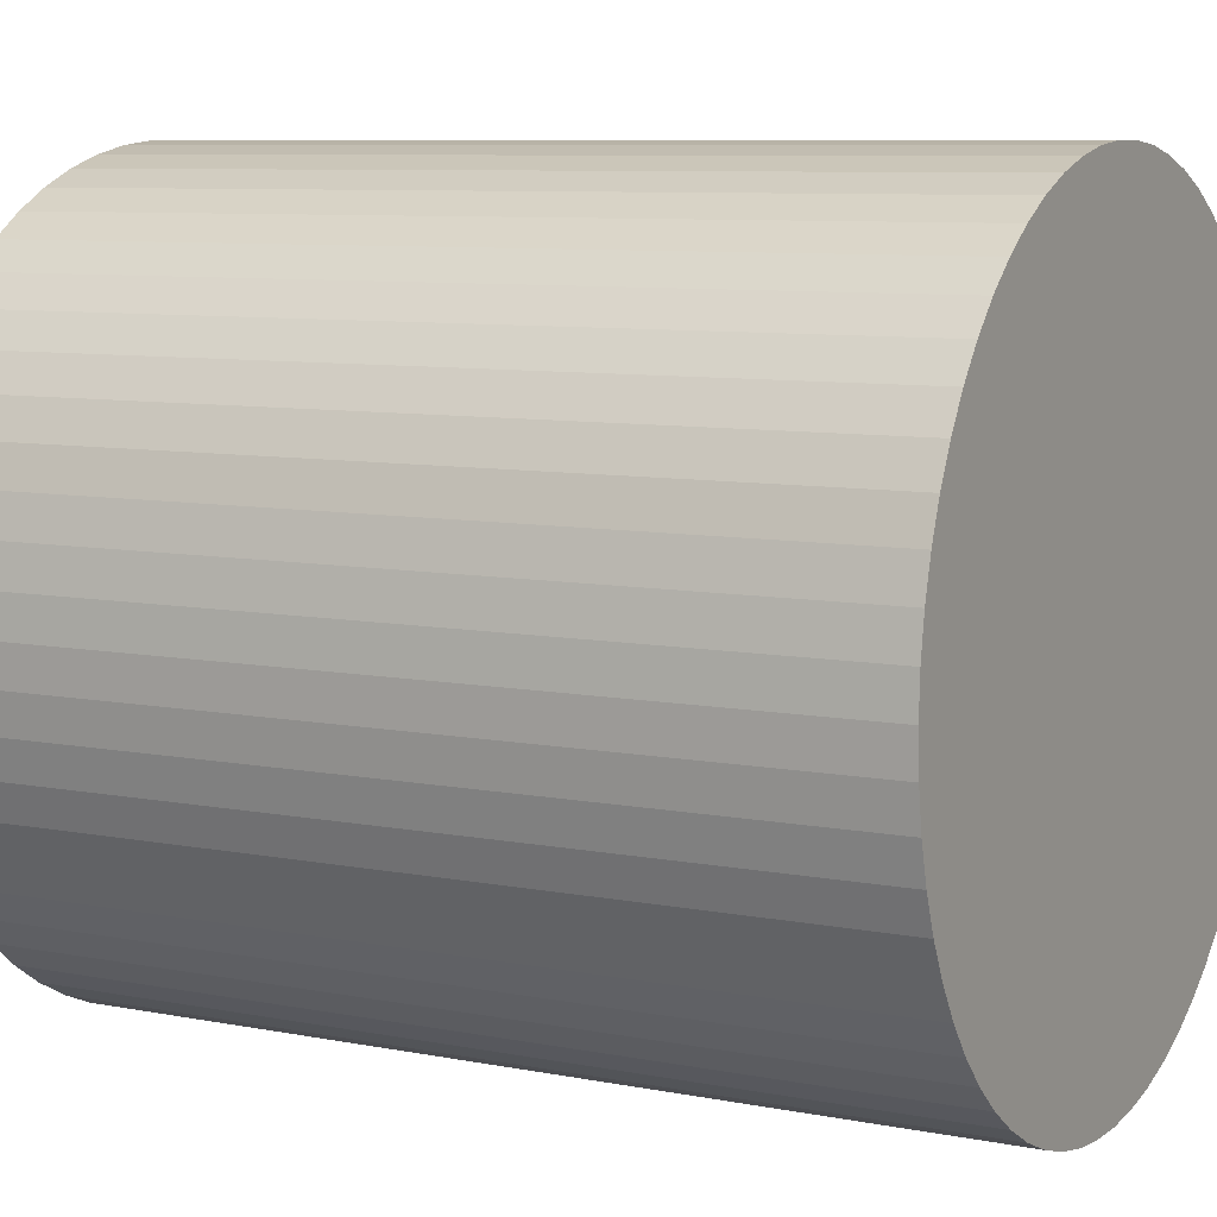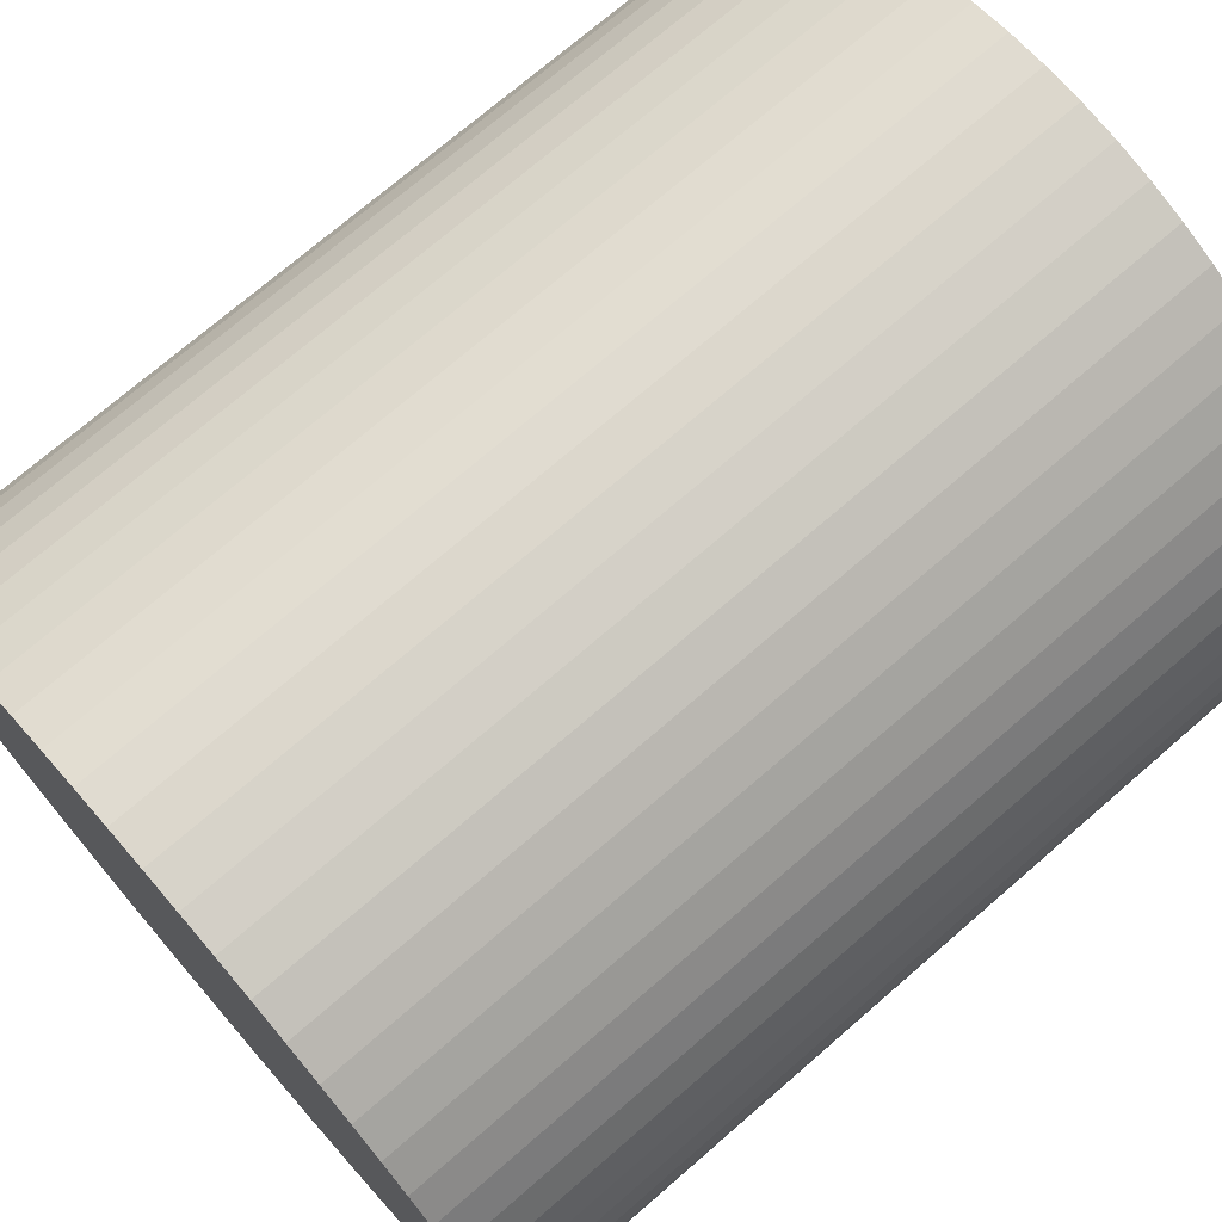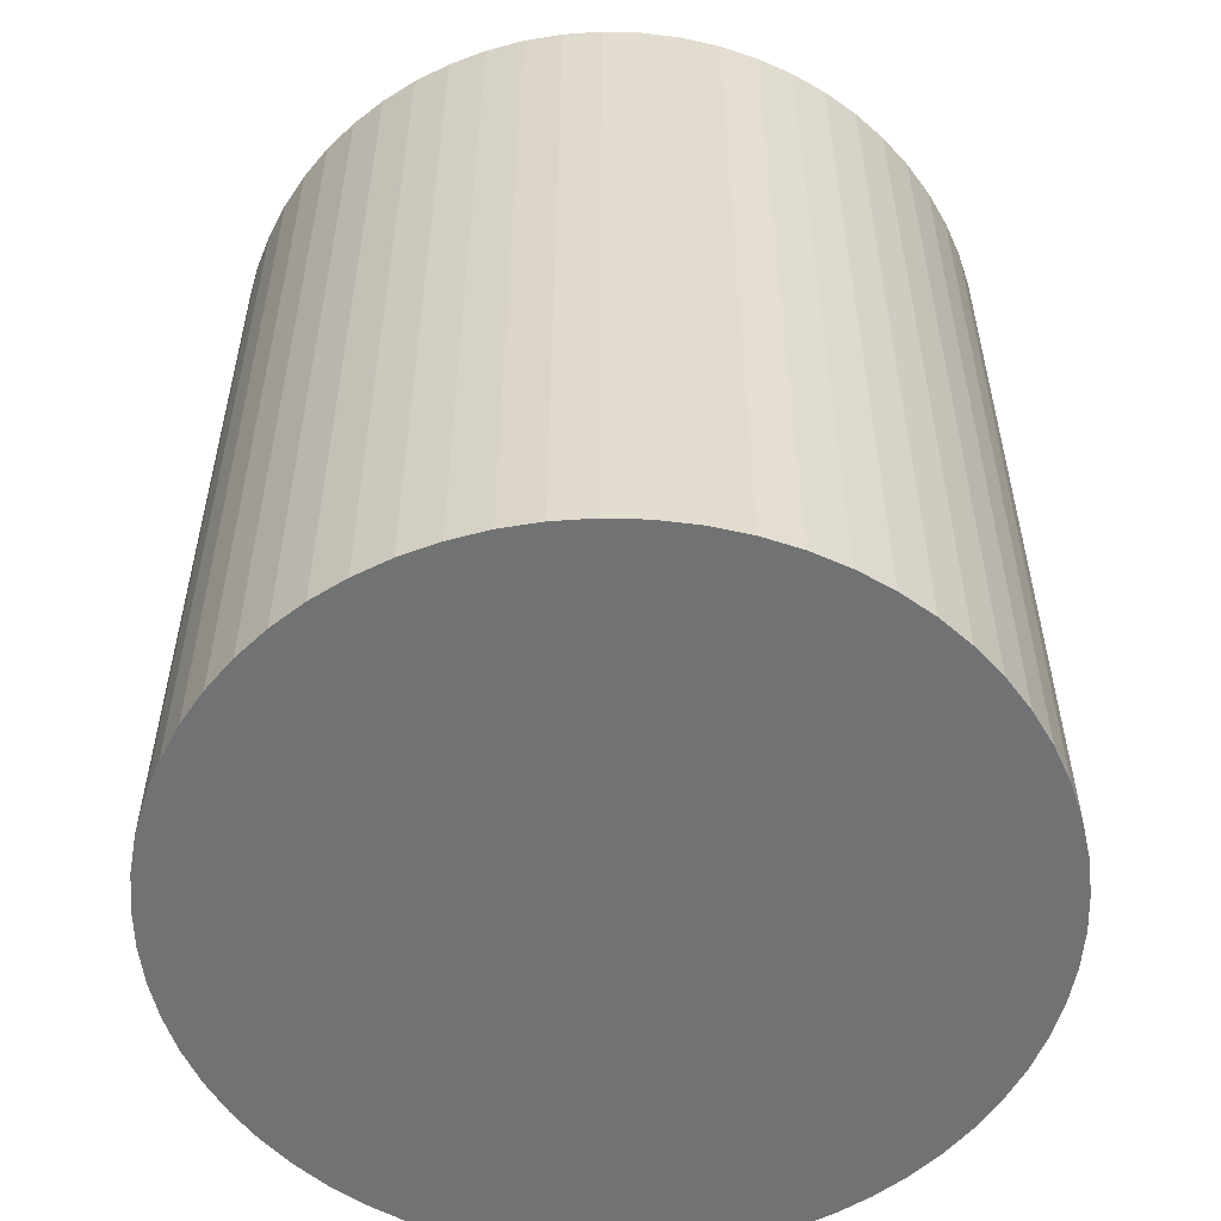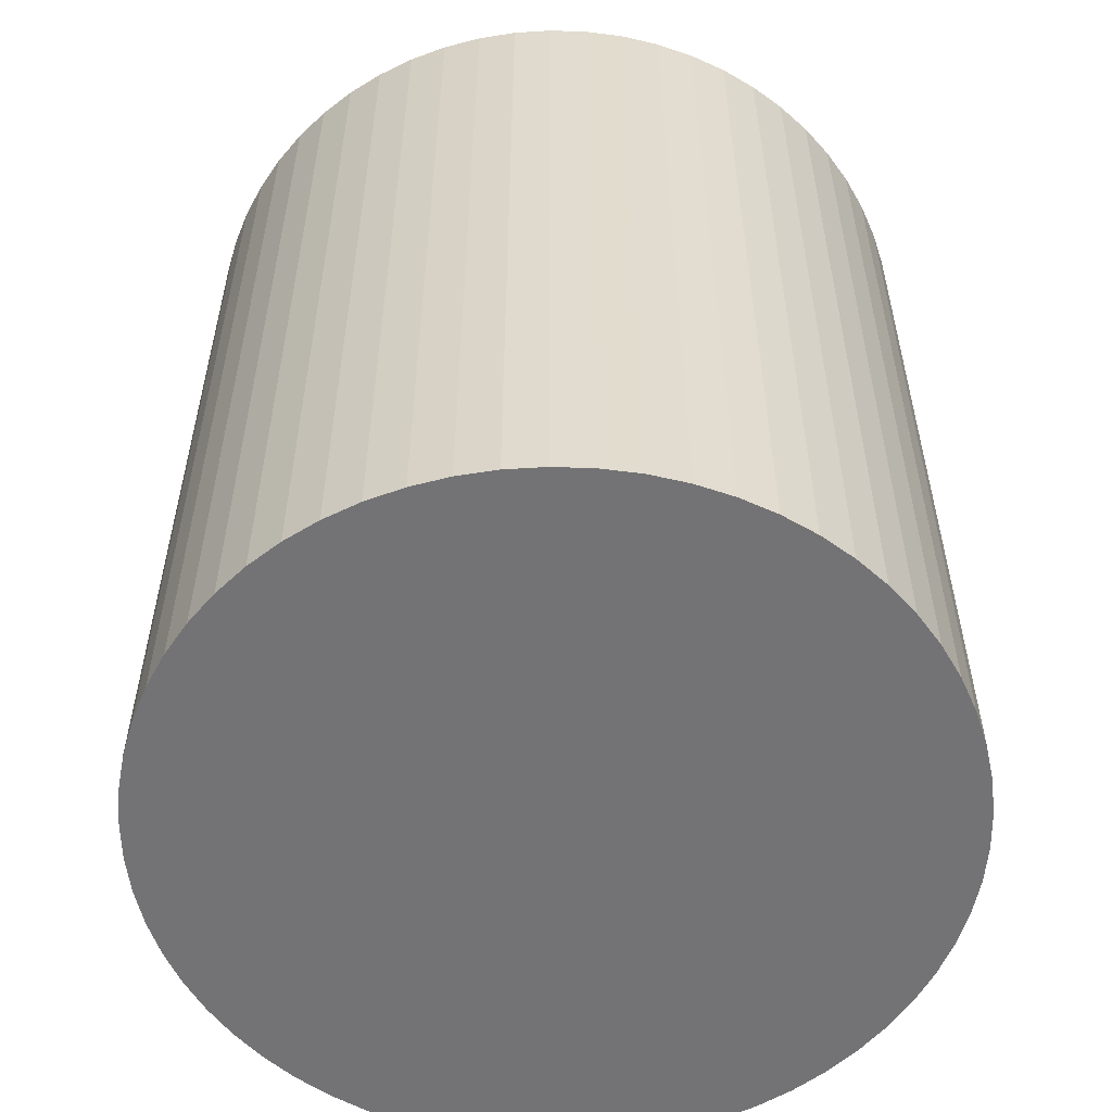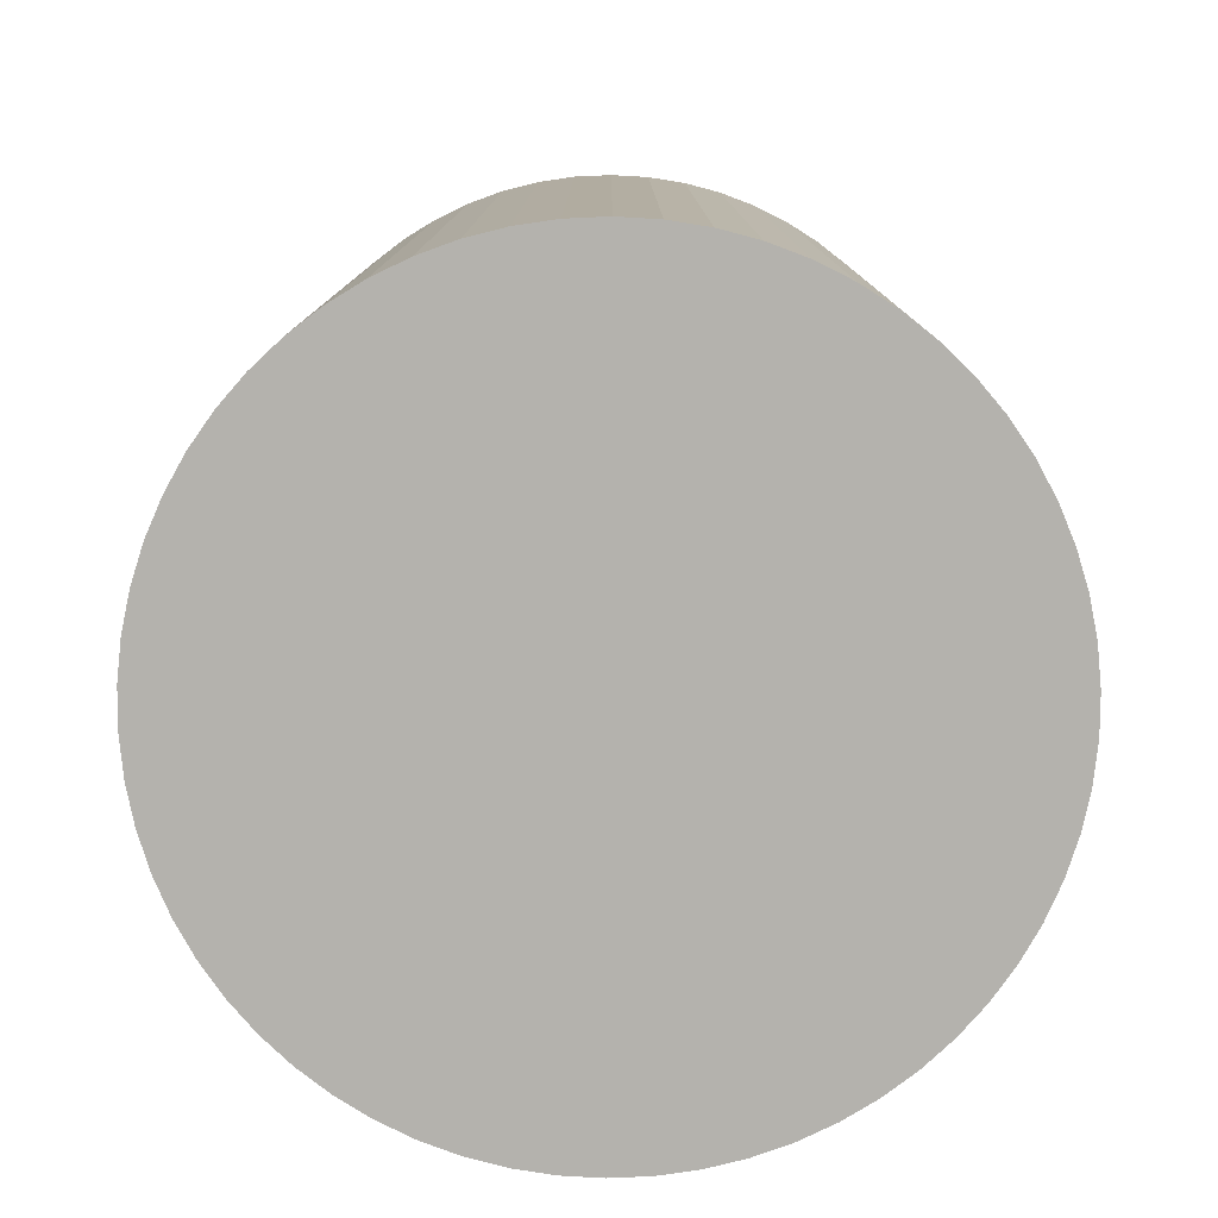
<metadata>
{"format":"obj","ext":"obj","renderer":"f3d","projection":"perspective","resolution":1024,"background":"white","views":[{"elev":8.1,"azim":118.5,"up":"+Z"},{"elev":72.8,"azim":49.1,"up":"+Z"},{"elev":-55.6,"azim":-106.2,"up":"+Y"},{"elev":-56.0,"azim":-118.2,"up":"+Y"},{"elev":-79.5,"azim":159.3,"up":"+Y"}]}
</metadata>
<code>
v  14.12 16.93 2.903
v  13.4 16.93 4.204
v  13.79 16.93 3.572
v  14.38 16.93 2.204
v  12.94 16.93 4.793
v  14.57 16.93 1.482
v  12.43 16.93 5.333
v  14.68 16.93 0.745
v  11.86 16.93 5.82
v  14.72 16.93 1.037e-15
v  11.25 16.93 6.245
v  10.6 16.93 6.607
v  14.68 16.93 -0.745
v  9.915 16.93 6.901
v  14.57 16.93 -1.482
v  9.203 16.93 7.124
v  14.38 16.93 -2.204
v  14.12 16.93 -2.903
v  8.473 16.93 7.274
v  13.79 16.93 -3.572
v  7.732 16.93 7.35
v  6.986 16.93 7.35
v  13.4 16.93 -4.204
v  6.244 16.93 7.274
v  12.94 16.93 -4.793
v  12.43 16.93 -5.333
v  5.514 16.93 7.124
v  11.86 16.93 -5.82
v  4.803 16.93 6.901
v  4.118 16.93 6.607
v  11.25 16.93 -6.245
v  10.6 16.93 -6.607
v  3.467 16.93 6.245
v  2.855 16.93 5.819
v  9.915 16.93 -6.901
v  2.289 16.93 5.333
v  9.203 16.93 -7.124
v  1.776 16.93 4.793
v  8.473 16.93 -7.274
v  1.32 16.93 4.204
v  7.732 16.93 -7.35
v  0.925 16.93 3.571
v  6.986 16.93 -7.35
v  0.597 16.93 2.902
v  6.245 16.93 -7.274
v  0.337 16.93 2.202
v  5.515 16.93 -7.124
v  4.803 16.93 -6.901
v  0.151 16.93 1.481
v  0.038 16.93 0.745
v  4.118 16.93 -6.607
v  0 16.93 1.037e-15
v  3.467 16.93 -6.245
v  2.855 16.93 -5.82
v  0.038 16.93 -0.745
v  2.289 16.93 -5.333
v  0.151 16.93 -1.482
v  1.776 16.93 -4.793
v  0.337 16.93 -2.204
v  1.32 16.93 -4.204
v  0.597 16.93 -2.903
v  0.925 16.93 -3.572
v  9.915 -4.226e-16 6.901
v  10.6 -4.046e-16 6.607
v  11.25 -3.824e-16 6.245
v  11.86 -3.564e-16 5.82
v  12.43 -3.266e-16 5.333
v  12.94 -2.935e-16 4.793
v  13.4 -2.574e-16 4.204
v  13.79 -2.187e-16 3.572
v  14.12 -1.778e-16 2.903
v  14.38 -1.35e-16 2.204
v  14.57 -9.075e-17 1.482
v  14.68 -4.562e-17 0.745
v  14.72 0 0
v  14.68 4.562e-17 -0.745
v  14.57 9.075e-17 -1.482
v  14.38 1.35e-16 -2.204
v  14.12 1.778e-16 -2.903
v  13.79 2.187e-16 -3.572
v  13.4 2.574e-16 -4.204
v  12.94 2.935e-16 -4.793
v  12.43 3.266e-16 -5.333
v  11.86 3.564e-16 -5.82
v  11.25 3.824e-16 -6.245
v  10.6 4.046e-16 -6.607
v  9.915 4.226e-16 -6.901
v  9.203 4.362e-16 -7.124
v  8.473 4.454e-16 -7.274
v  7.732 4.501e-16 -7.35
v  6.986 4.501e-16 -7.35
v  6.245 4.454e-16 -7.274
v  5.515 4.362e-16 -7.124
v  4.803 4.226e-16 -6.901
v  4.118 4.046e-16 -6.607
v  3.467 3.824e-16 -6.245
v  2.855 3.564e-16 -5.82
v  2.289 3.266e-16 -5.333
v  1.776 2.935e-16 -4.793
v  1.32 2.574e-16 -4.204
v  0.925 2.187e-16 -3.572
v  0.597 1.778e-16 -2.903
v  0.337 1.35e-16 -2.204
v  0.151 9.075e-17 -1.482
v  0.038 4.562e-17 -0.745
v  0 0 0
v  0.038 -4.562e-17 0.745
v  0.151 -9.069e-17 1.481
v  0.337 -1.348e-16 2.202
v  0.597 -1.777e-16 2.902
v  0.925 -2.187e-16 3.571
v  1.32 -2.574e-16 4.204
v  1.776 -2.935e-16 4.793
v  2.289 -3.266e-16 5.333
v  9.203 -4.362e-16 7.124
v  2.855 -3.563e-16 5.819
v  3.467 -3.824e-16 6.245
v  4.118 -4.046e-16 6.607
v  4.803 -4.226e-16 6.901
v  5.514 -4.362e-16 7.124
v  6.244 -4.454e-16 7.274
v  6.986 -4.501e-16 7.35
v  7.732 -4.501e-16 7.35
v  8.473 -4.454e-16 7.274
g defaultobject
f 1 2 3
f 2 1 4
f 2 4 5
f 5 4 6
f 5 6 7
f 7 6 8
f 7 8 9
f 9 8 10
f 9 10 11
f 11 10 12
f 12 10 13
f 12 13 14
f 14 13 15
f 14 15 16
f 16 15 17
f 16 17 18
f 16 18 19
f 19 18 20
f 19 20 21
f 21 20 22
f 22 20 23
f 22 23 24
f 24 23 25
f 24 25 26
f 24 26 27
f 27 26 28
f 27 28 29
f 29 28 30
f 30 28 31
f 30 31 32
f 30 32 33
f 33 32 34
f 34 32 35
f 34 35 36
f 36 35 37
f 36 37 38
f 38 37 39
f 38 39 40
f 40 39 41
f 40 41 42
f 42 41 43
f 42 43 44
f 44 43 45
f 44 45 46
f 46 45 47
f 46 47 48
f 46 48 49
f 49 48 50
f 50 48 51
f 50 51 52
f 52 51 53
f 52 53 54
f 52 54 55
f 55 54 56
f 55 56 57
f 57 56 58
f 57 58 59
f 59 58 60
f 59 60 61
f 61 60 62
f 63 12 14
f 12 63 64
f 64 11 12
f 11 64 65
f 65 9 11
f 9 65 66
f 66 7 9
f 7 66 67
f 67 5 7
f 5 67 68
f 68 2 5
f 2 68 69
f 69 3 2
f 3 69 70
f 70 1 3
f 1 70 71
f 71 4 1
f 4 71 72
f 72 6 4
f 6 72 73
f 73 8 6
f 8 73 74
f 74 10 8
f 10 74 75
f 75 13 10
f 13 75 76
f 76 15 13
f 15 76 77
f 77 17 15
f 17 77 78
f 78 18 17
f 18 78 79
f 79 20 18
f 20 79 80
f 80 23 20
f 23 80 81
f 81 25 23
f 25 81 82
f 82 26 25
f 26 82 83
f 83 28 26
f 28 83 84
f 84 31 28
f 31 84 85
f 85 32 31
f 32 85 86
f 86 35 32
f 35 86 87
f 87 37 35
f 37 87 88
f 88 39 37
f 39 88 89
f 89 41 39
f 41 89 90
f 90 43 41
f 43 90 91
f 91 45 43
f 45 91 92
f 92 47 45
f 47 92 93
f 93 48 47
f 48 93 94
f 94 51 48
f 51 94 95
f 95 53 51
f 53 95 96
f 96 54 53
f 54 96 97
f 97 56 54
f 56 97 98
f 98 58 56
f 58 98 99
f 99 60 58
f 60 99 100
f 100 62 60
f 62 100 101
f 101 61 62
f 61 101 102
f 102 59 61
f 59 102 103
f 103 57 59
f 57 103 104
f 104 55 57
f 55 104 105
f 105 52 55
f 52 105 106
f 106 50 52
f 50 106 107
f 107 49 50
f 49 107 108
f 108 46 49
f 46 108 109
f 109 44 46
f 44 109 110
f 110 42 44
f 42 110 111
f 111 40 42
f 40 111 112
f 112 38 40
f 38 112 113
f 113 36 38
f 36 113 114
f 115 14 16
f 14 115 63
f 114 34 36
f 34 114 116
f 116 33 34
f 33 116 117
f 117 30 33
f 30 117 118
f 118 29 30
f 29 118 119
f 119 27 29
f 27 119 120
f 120 24 27
f 24 120 121
f 121 22 24
f 22 121 122
f 122 21 22
f 21 122 123
f 123 19 21
f 19 123 124
f 124 16 19
f 16 124 115
f 115 64 63
f 64 115 65
f 65 115 124
f 65 124 123
f 65 123 66
f 66 123 122
f 66 122 67
f 67 122 121
f 67 121 68
f 68 121 120
f 68 120 69
f 69 120 119
f 69 119 70
f 70 119 118
f 70 118 71
f 71 118 72
f 72 118 117
f 72 117 73
f 73 117 116
f 73 116 114
f 73 114 74
f 74 114 113
f 74 113 75
f 75 113 112
f 75 112 76
f 76 112 111
f 76 111 77
f 77 111 110
f 77 110 78
f 78 110 109
f 78 109 79
f 79 109 108
f 79 108 80
f 80 108 107
f 80 107 81
f 81 107 106
f 81 106 82
f 82 106 105
f 82 105 83
f 83 105 84
f 84 105 104
f 84 104 103
f 84 103 85
f 85 103 86
f 86 103 102
f 86 102 101
f 86 101 87
f 87 101 100
f 87 100 88
f 88 100 99
f 88 99 89
f 89 99 98
f 89 98 90
f 90 98 97
f 90 97 91
f 91 97 96
f 91 96 92
f 92 96 95
f 92 95 93
f 93 95 94

</code>
